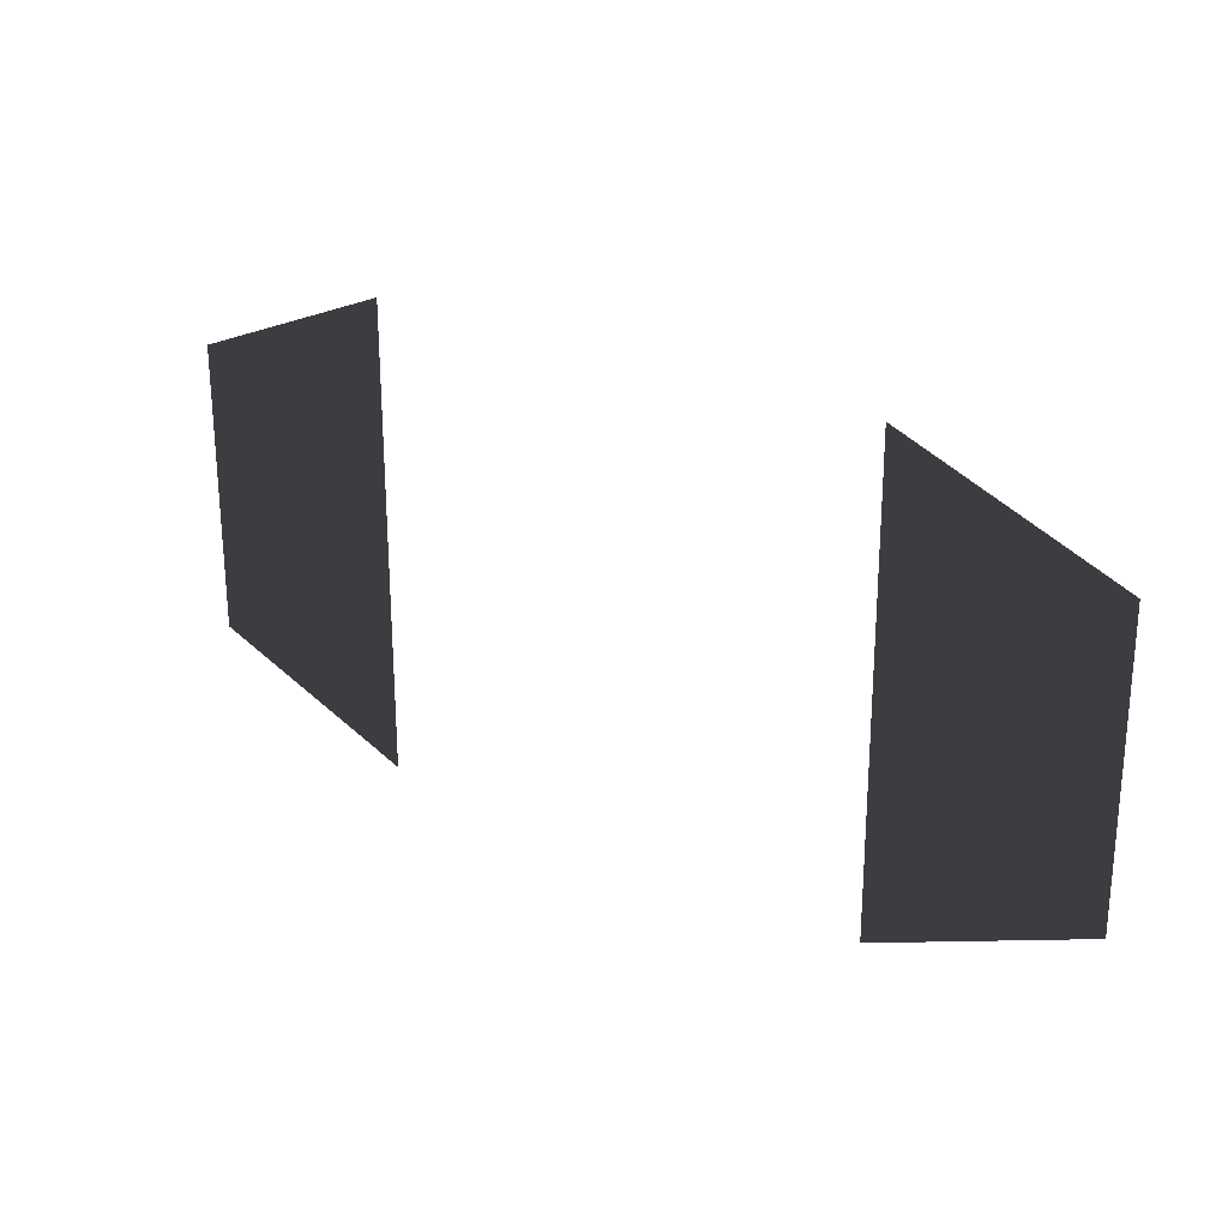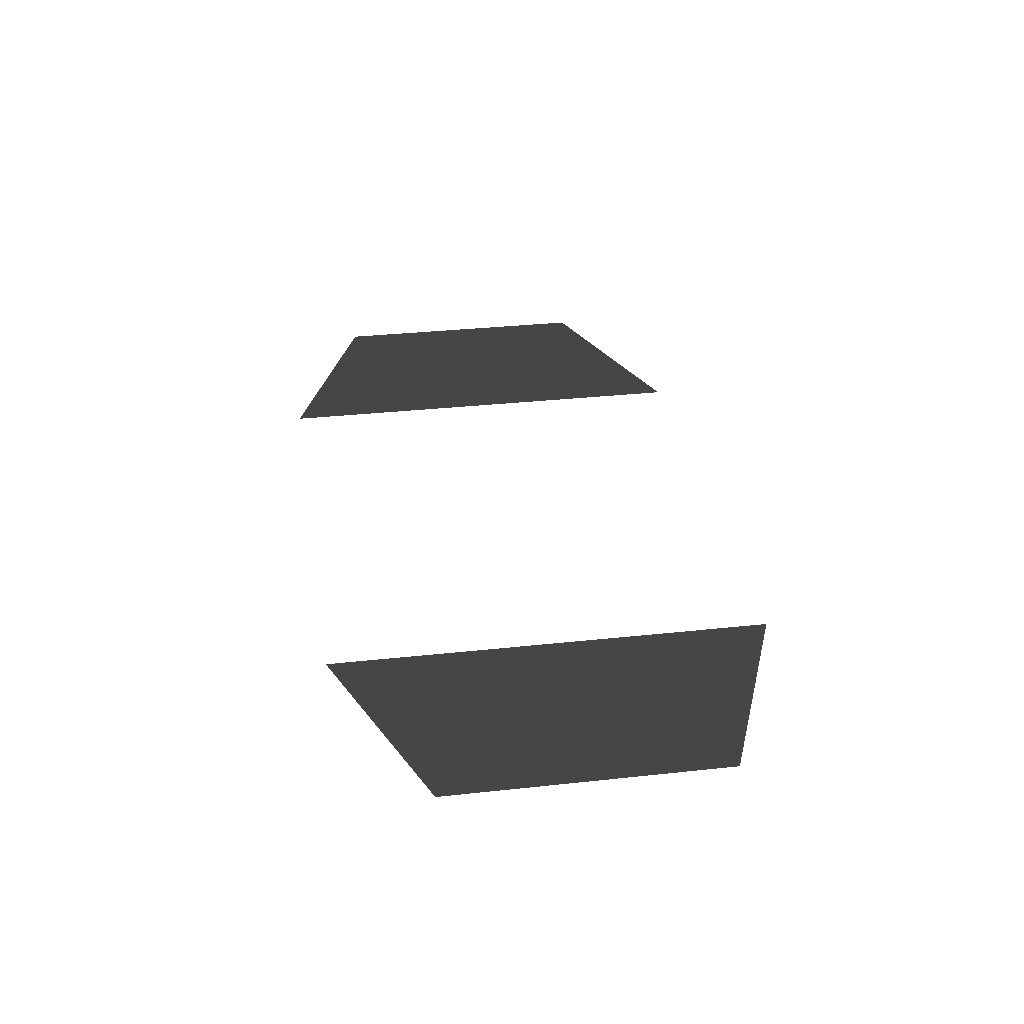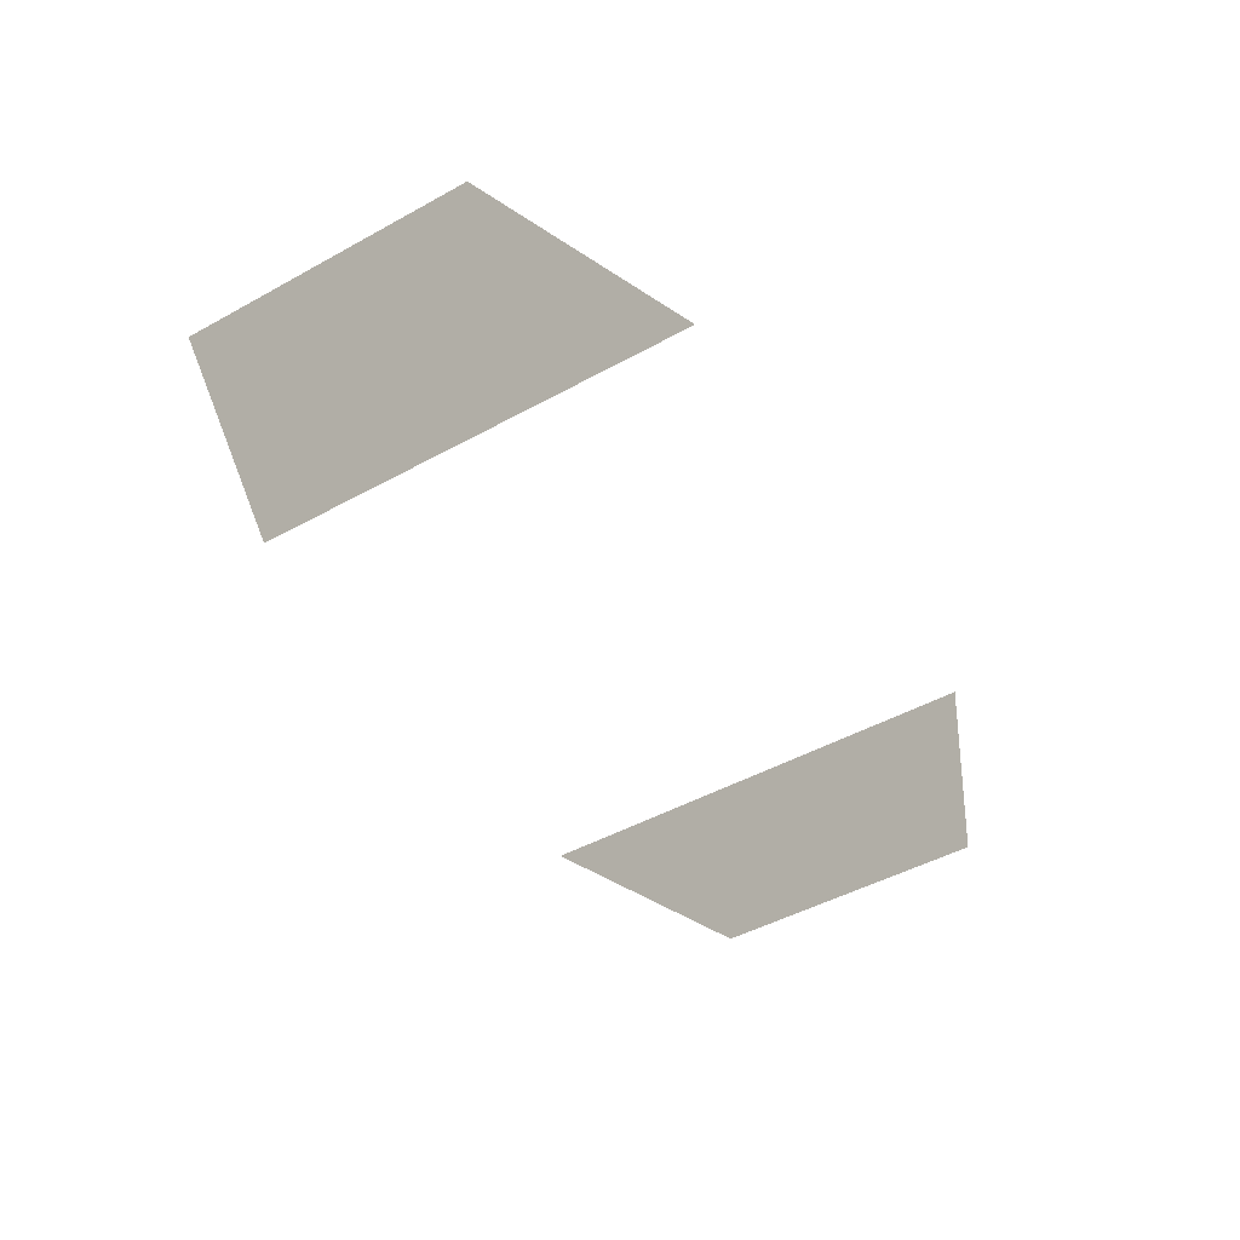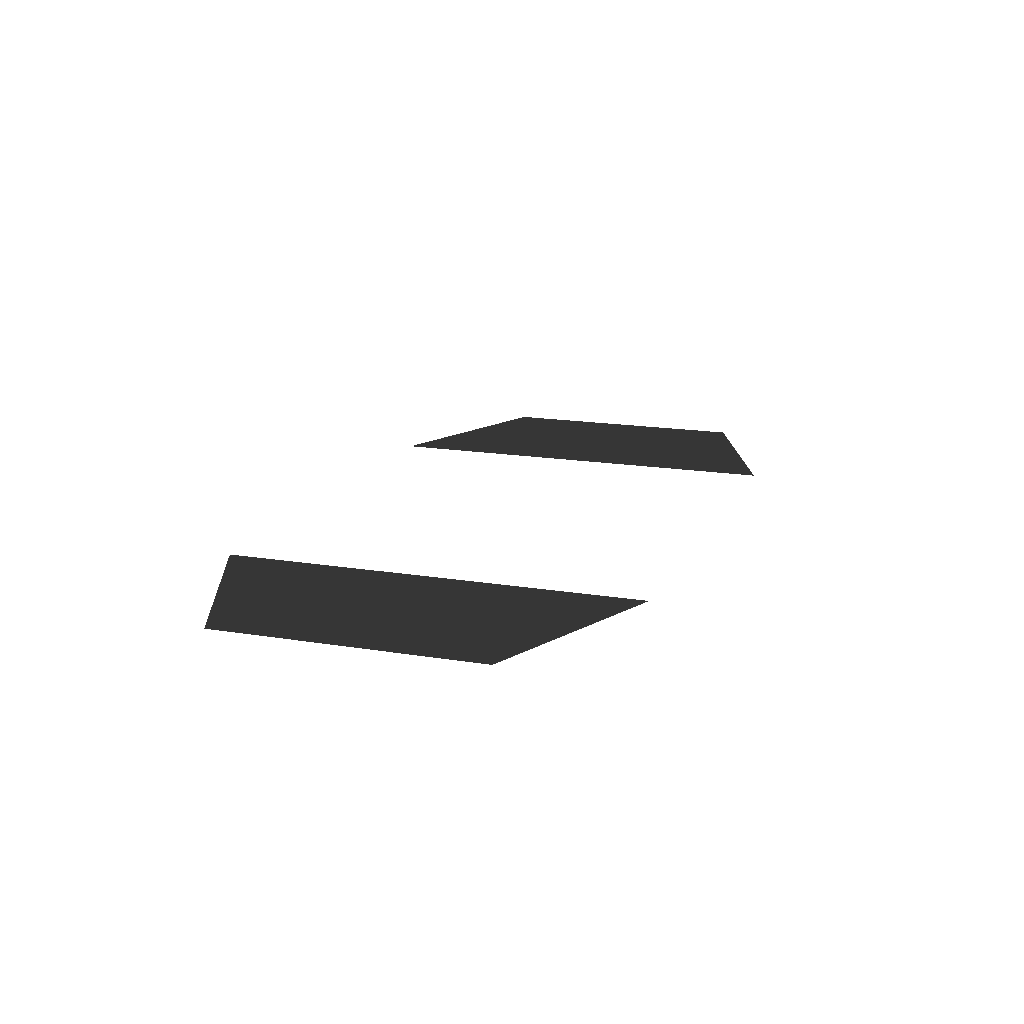
<metadata>
{"format":"obj","ext":"obj","renderer":"f3d","projection":"perspective","resolution":1024,"background":"white","views":[{"elev":25.0,"azim":-143.5,"up":"+Y"},{"elev":32.8,"azim":81.3,"up":"+Z"},{"elev":-47.7,"azim":-58.4,"up":"+Z"},{"elev":16.0,"azim":-70.8,"up":"+Z"}]}
</metadata>
<code>
v -216.5 -288.1 2.756
v -235.5 -280.5 2.756
v -235.4 -255.2 2.756
v -216.5 -247.5 2.756
v -152.8 -280.4 2.756
v -171.7 -288 2.756
v -171.6 -247.4 2.756
v -152.7 -254.9 2.756
g Terrain_Main.027_34906_198
f 1 3 2
f 1 4 3
f 5 7 6
f 5 8 7

</code>
